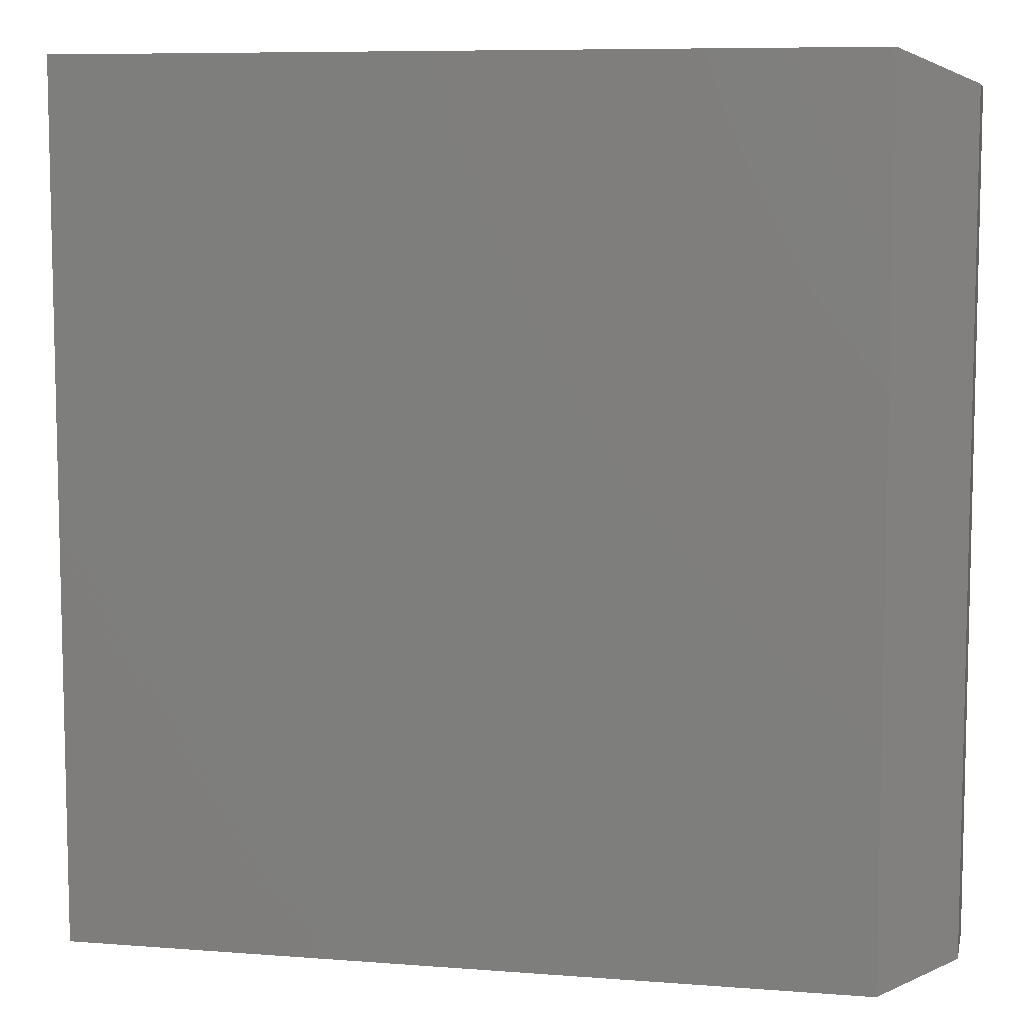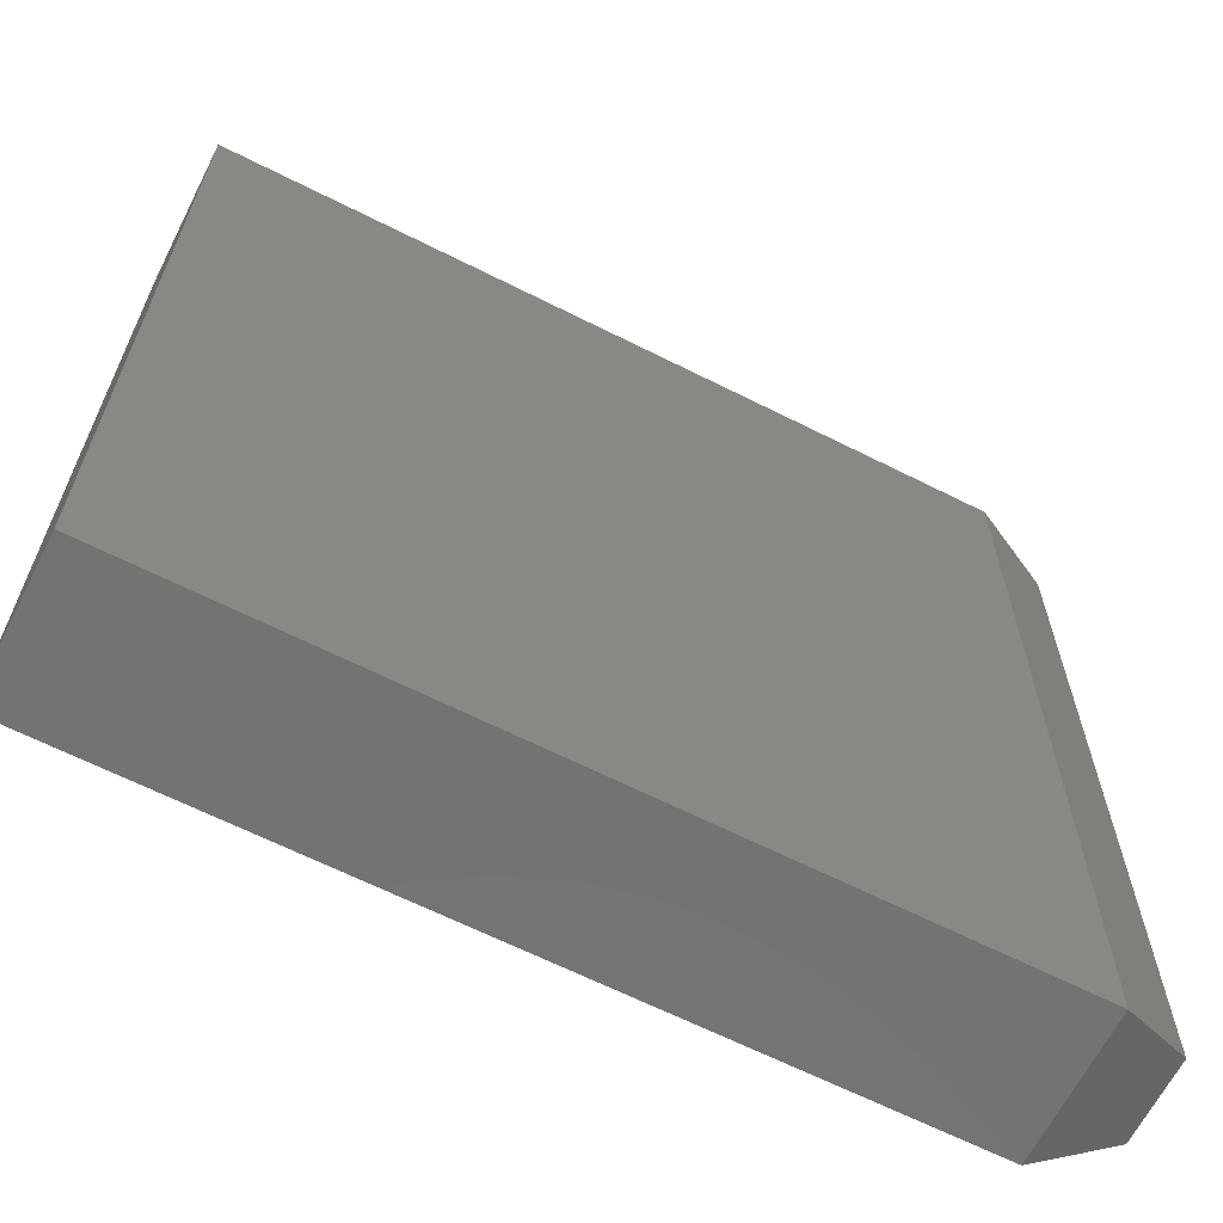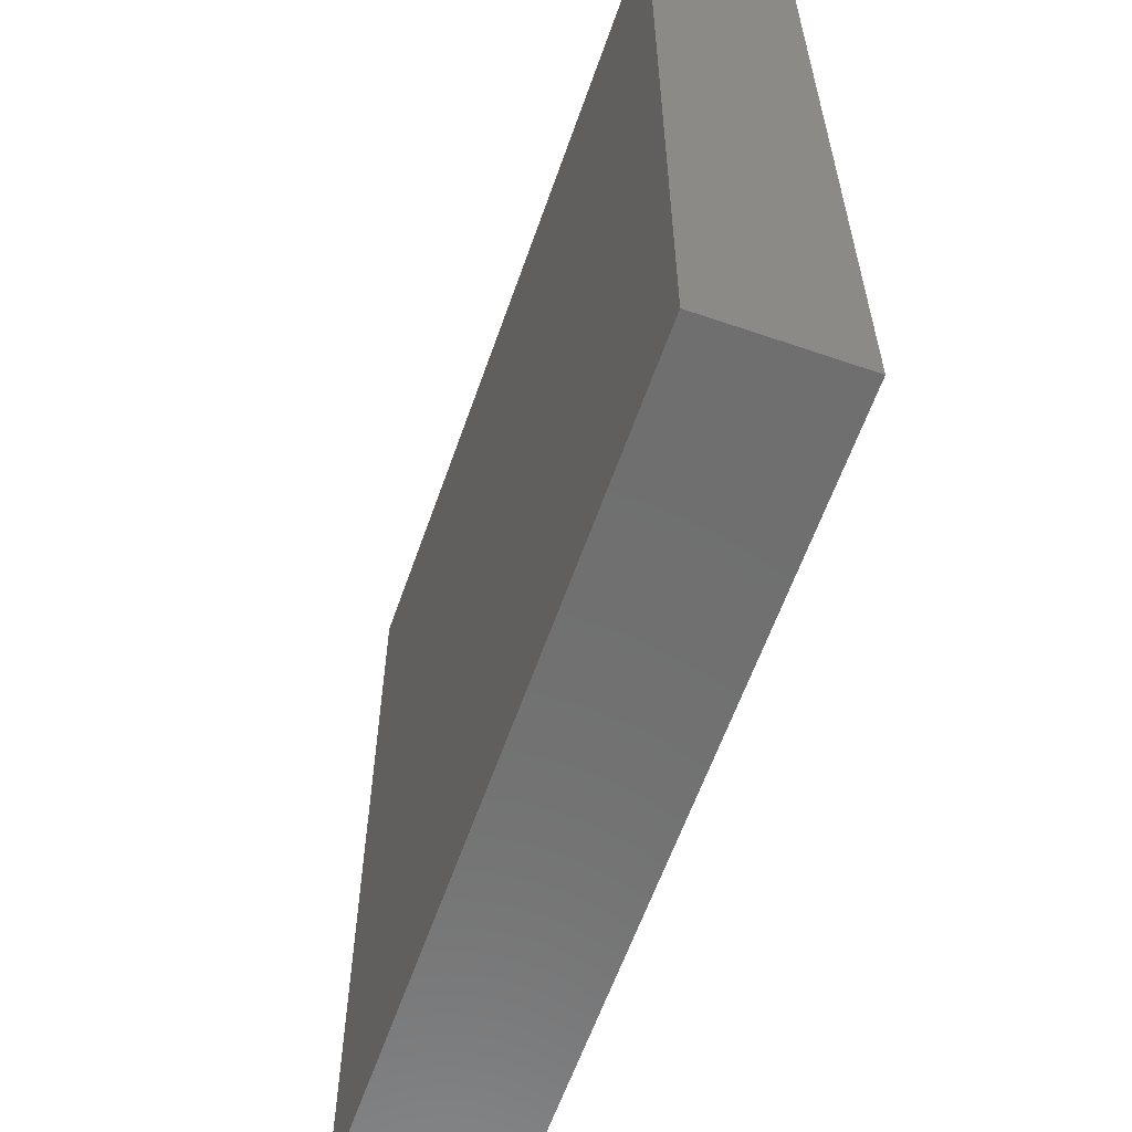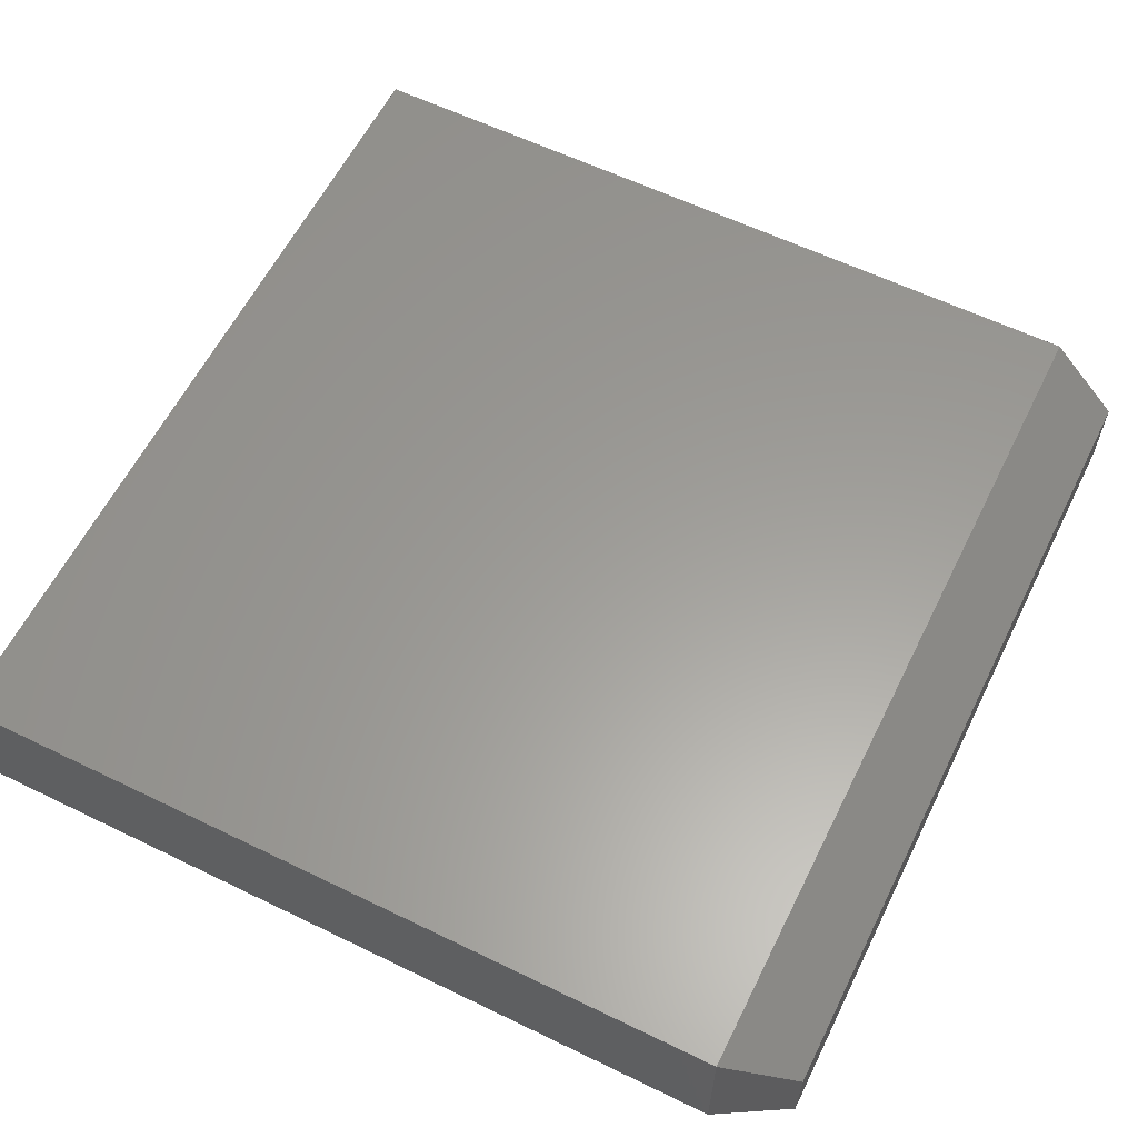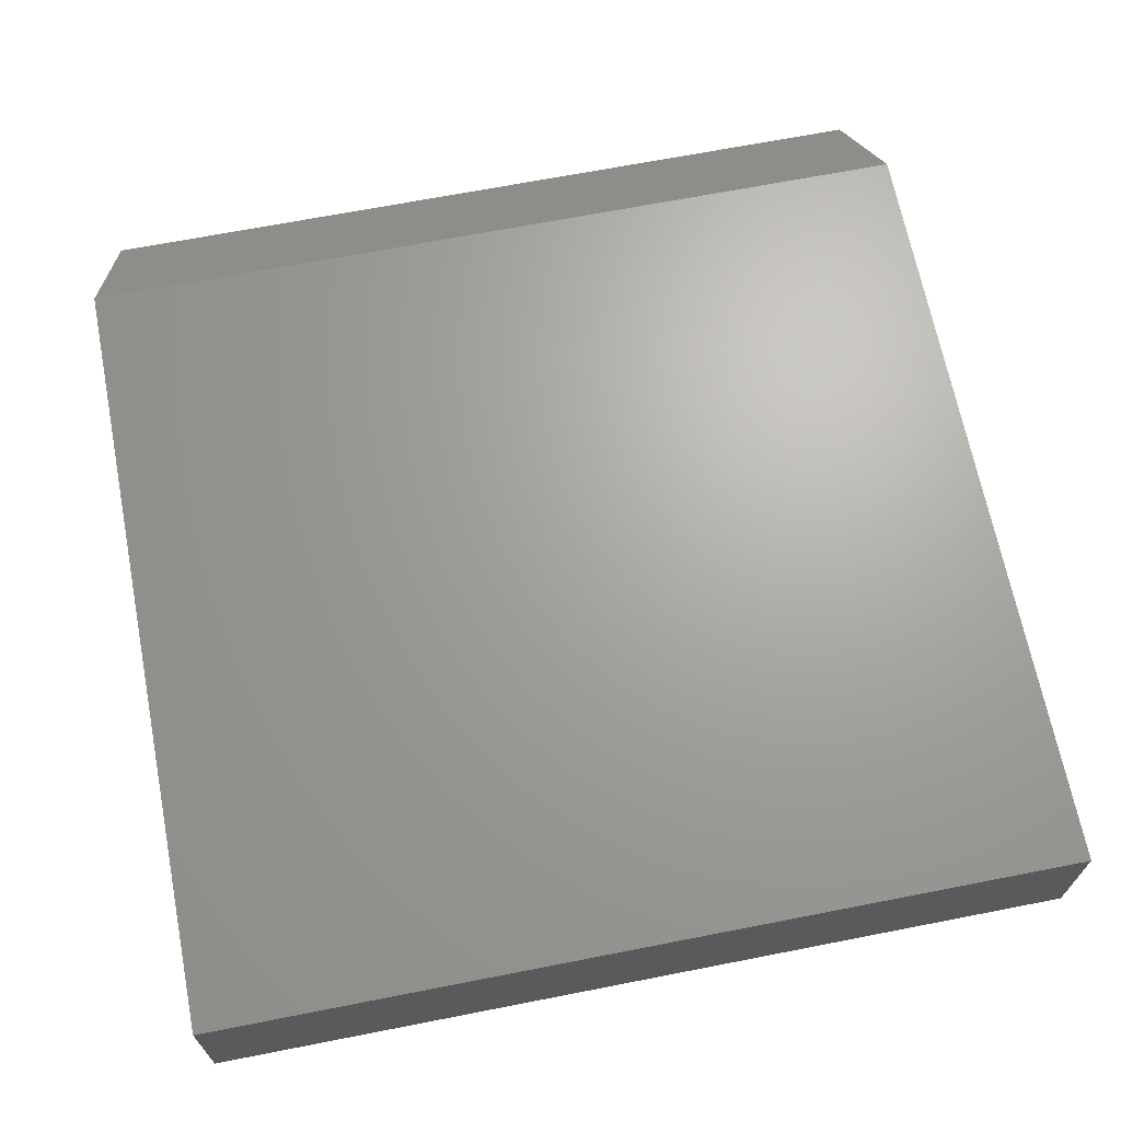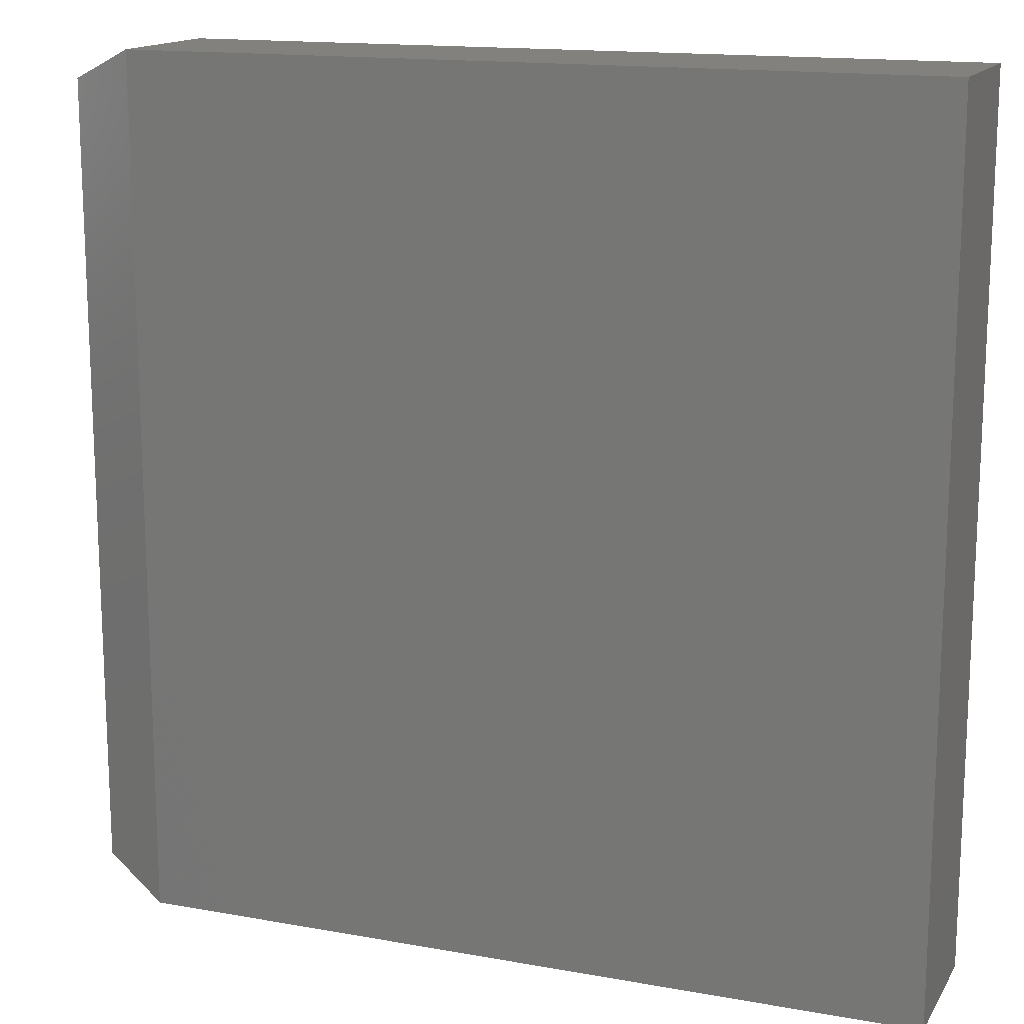
<metadata>
{"format":"stl","ext":"stl","renderer":"f3d","projection":"perspective","resolution":1024,"background":"white","views":[{"elev":8.1,"azim":12.1,"up":"+Z"},{"elev":-64.9,"azim":-26.9,"up":"+Z"},{"elev":-61.0,"azim":-109.3,"up":"+Z"},{"elev":60.3,"azim":26.4,"up":"+Y"},{"elev":67.4,"azim":-101.1,"up":"+Y"},{"elev":15.1,"azim":-158.9,"up":"+Z"}]}
</metadata>
<code>
# stl→obj: 12 verts, 20 faces
v -0.75 -0.25 -0.75
v 0.6172 -0.25 -0.75
v -0.75 -0.25 0.7422
v 0.6172 -0.25 0.7422
v -0.75 0 -0.75
v -0.75 1.657e-16 0.7422
v 0.6172 1.518e-16 -0.75
v 0.6172 3.175e-16 0.7422
v 0.7422 -0.1953 -0.6953
v 0.7422 -0.05469 -0.6953
v 0.7422 -0.1953 0.6875
v 0.7422 -0.05469 0.6875
f 1 2 3
f 3 2 4
f 5 6 7
f 7 6 8
f 4 8 3
f 3 8 6
f 9 10 11
f 11 10 12
f 1 5 2
f 2 5 7
f 2 7 9
f 9 7 10
f 8 12 7
f 7 12 10
f 8 4 12
f 12 4 11
f 4 2 11
f 11 2 9
f 3 6 1
f 1 6 5

</code>
